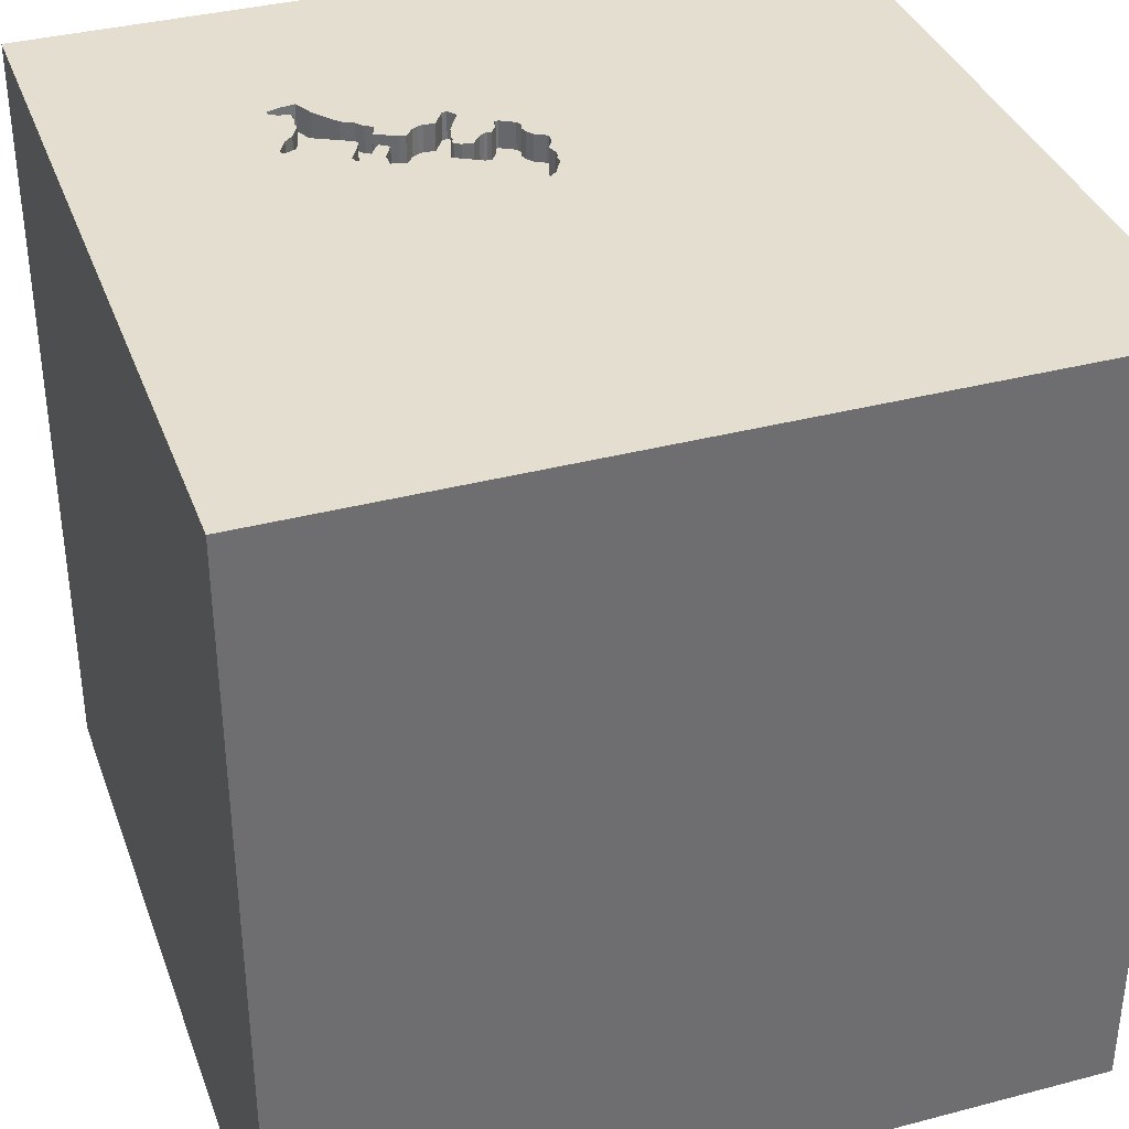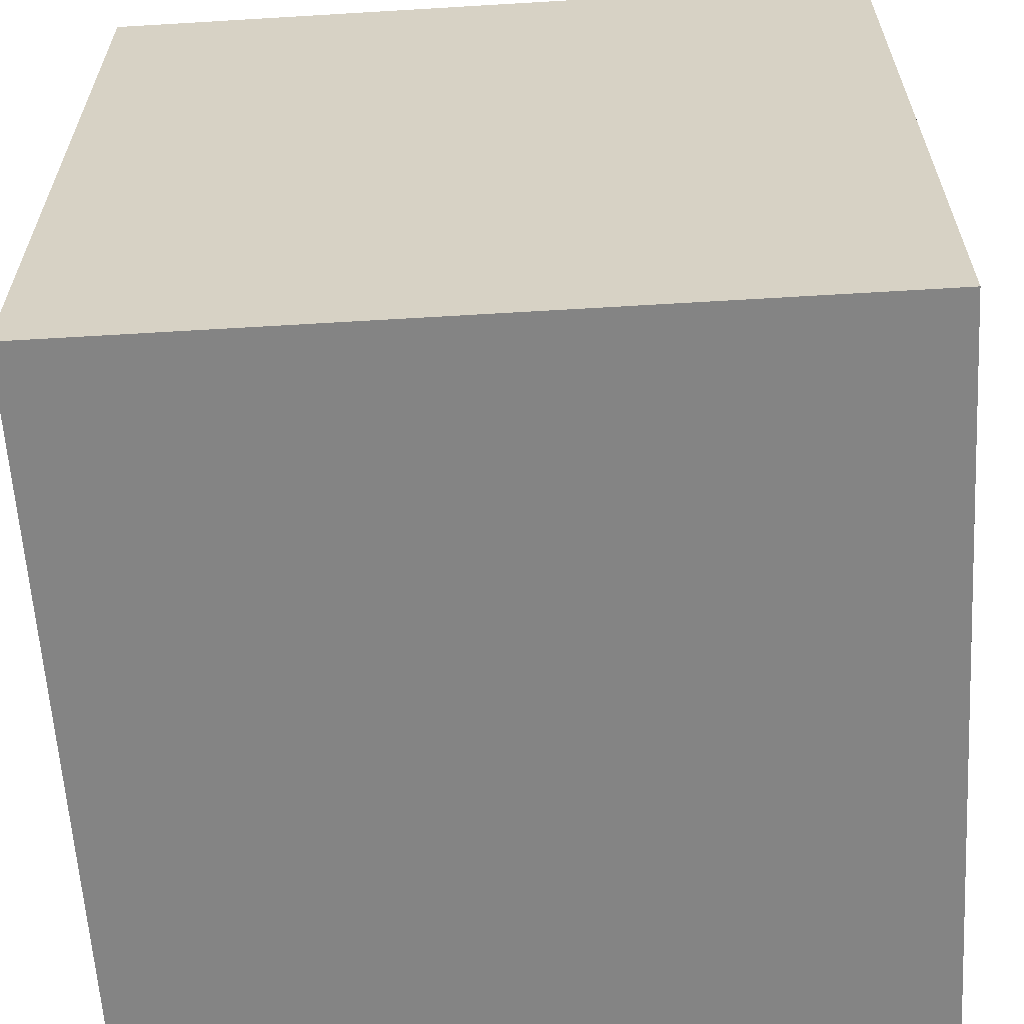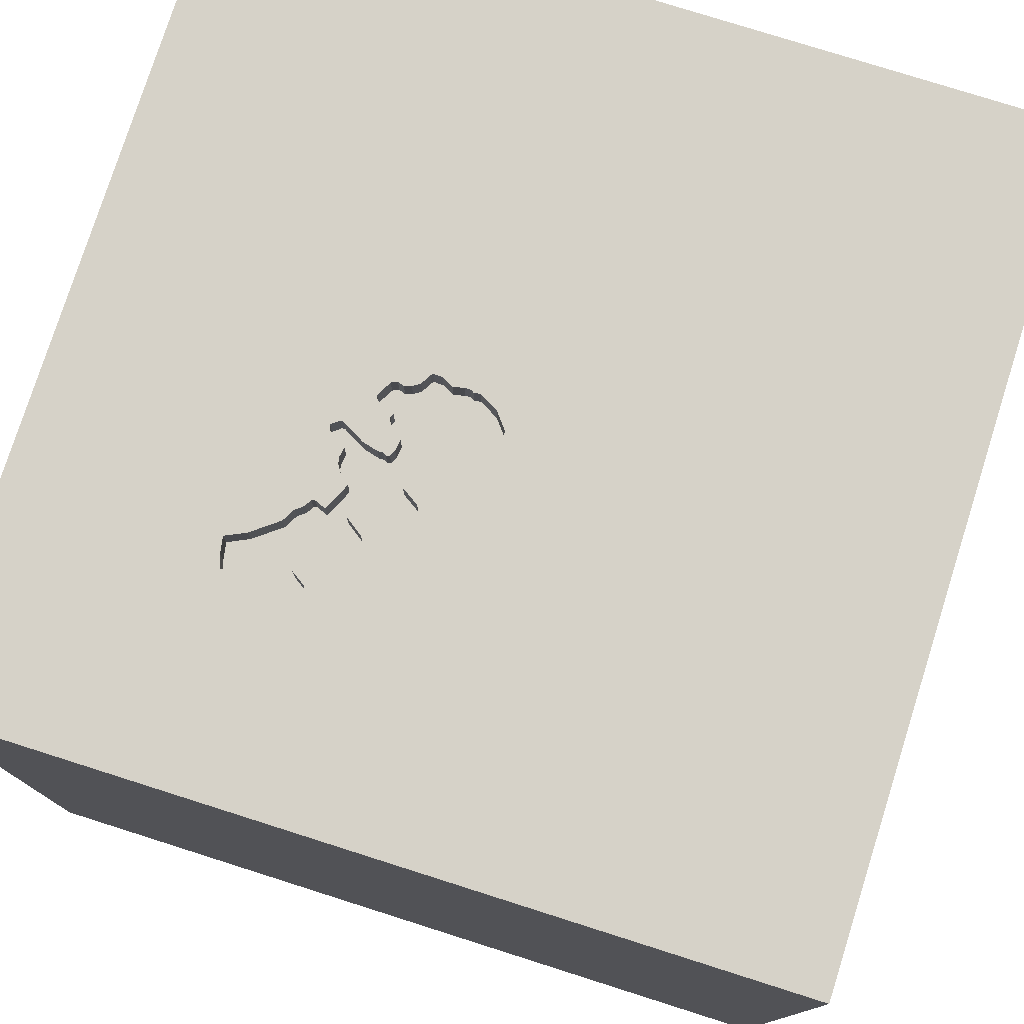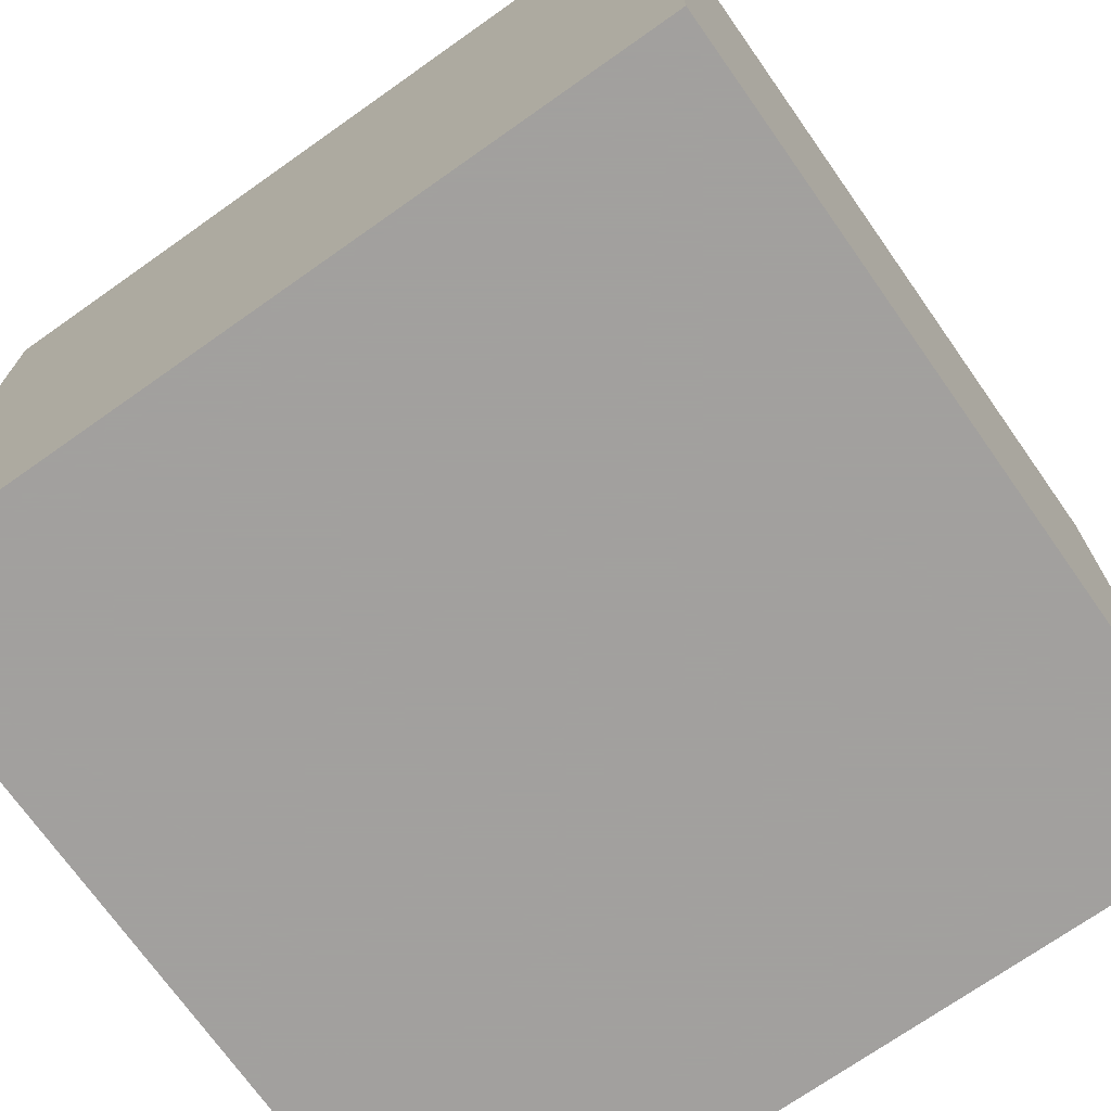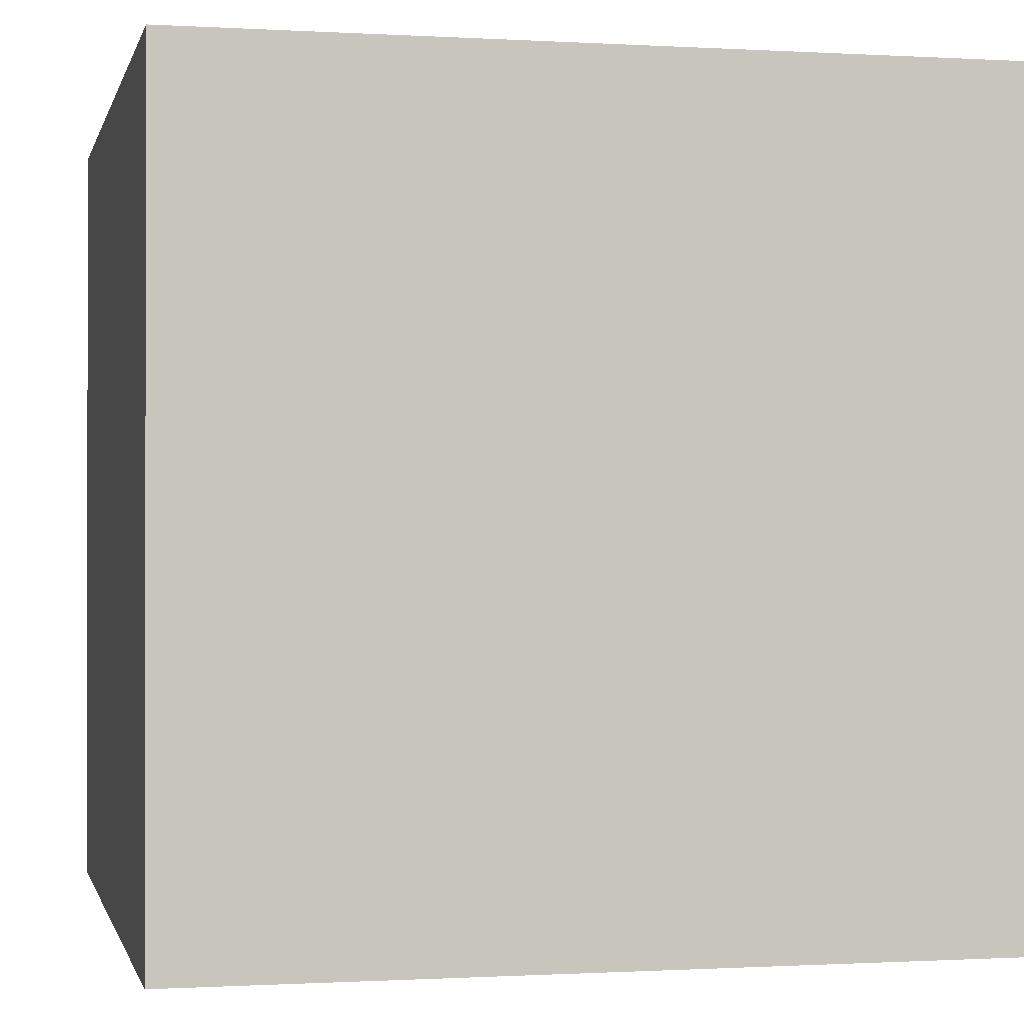
<metadata>
{"format":"obj","ext":"obj","renderer":"f3d","projection":"perspective","resolution":1024,"background":"white","views":[{"elev":36.4,"azim":71.1,"up":"+Y"},{"elev":-61.4,"azim":93.5,"up":"+Y"},{"elev":77.5,"azim":17.6,"up":"+Y"},{"elev":-71.9,"azim":-144.8,"up":"+Y"},{"elev":-0.6,"azim":-102.5,"up":"+Y"}]}
</metadata>
<code>
o carriage_119
v -0.5173 1.5 0.7667
v -0.3365 1.5 0.5374
v -0.341 1.5 0.5934
v -0.341 1.4 0.5934
v -0.4003 1.5 0.0973
v -0.4003 1.4 0.0973
v -0.4275 1.5 0.2418
v -0.5087 1.5 0.713
v -0.3651 1.5 0.1488
v -0.322 1.4 0.588
v -0.4194 1.5 0.5524
v -0.4791 1.5 0.277
v -0.4328 1.5 0.07921
v -0.6962 1.5 0.7151
v -0.651 -0.1562 1.5
v -1.029 -1.5 -0.05208
v -0.6953 1.5 0.7422
v -0.6953 1.4 0.7422
v -0.3343 1.5 0.01693
v -0.3343 1.4 0.01693
v -0.4371 1.5 0.4122
v -0.0488 1.5 0.01079
v -0.6456 1.5 0.7007
v -0.6456 1.4 0.7007
v -0.5471 1.5 0.7342
v -0.3596 1.5 0.02414
v -0.3596 1.4 0.02414
v -0.4034 1.5 0.02637
v -0.3365 1.4 0.5374
v 0.5334 0.6234 -1.5
v 0.4492 0.6641 1.5
v 0.2214 1.172 1.5
v -0.1302 -0.625 1.5
v 0.4427 -1.5 0.1562
v 0.2083 -1.5 1.146
v 0.4687 -1.5 0.625
v 1.5 -1.5 -1.5
v 0.3906 -1.5 -0.4297
v 1.5 -1.5 1.5
v 0.3418 1.5 0.4264
v -0.322 1.5 0.588
v 1.5 1.5 1.5
v -0.4639 -0.5811 -1.5
v -0.3304 1.5 0.2586
v -0.4822 1.5 0.3258
v -0.2573 1.5 0.3472
v -0.2573 1.4 0.3472
v -0.3191 1.5 0.2383
v -0.3191 1.4 0.2383
v -0.6727 1.5 0.7016
v -0.1698 1.5 -0.02995
v -0.1698 1.4 -0.02995
v -0.5253 1.5 0.4749
v -0.5253 1.4 0.4749
v -0.5192 1.5 0.1962
v -0.5192 1.4 0.1962
v -0.3553 1.5 0.2554
v -0.3553 1.4 0.2554
v 0.02604 -1.094 1.5
v 0 0.4687 1.5
v 0.01302 -0.07812 1.5
v -0.1562 -1.5 -0.8333
v 0 -1.5 0.05208
v 0 -1.5 0.6771
v -0.1562 -1.5 -1.25
v -0.1248 1.5 0.1761
v -0.1138 1.5 -0.02539
v -0.1868 1.4 0.4024
v -0.6334 1.5 0.7075
v -0.6334 1.4 0.7075
v -0.7468 1.5 0.7295
v -0.4581 1.5 0.7464
v -0.4581 1.4 0.7464
v -0.3766 1.5 0.4565
v 1.185 0.1823 1.5
v 1.055 -1.5 0.3125
v 1.094 -1.5 -0.1823
v -0.2882 1.5 -0.03725
v -0.4299 1.5 0.3896
v -0.4299 1.4 0.3896
v -0.372 1.5 0.2568
v -0.5669 1.5 0.5209
v -0.0488 1.4 0.01079
v -0.5087 1.4 0.713
v -0.4738 1.5 0.4876
v -0.3709 1.5 0.02052
v -0.5669 1.4 0.5209
v -0.3619 1.5 0.124
v -0.5146 1.5 0.7044
v -0.01767 1.5 0.1079
v -0.4738 1.4 0.4876
v -0.3197 1.5 0.4881
v -0.3197 1.4 0.4881
v -0.6844 1.4 0.6365
v -0.5204 1.5 0.6958
v -0.5204 1.4 0.6958
v -0.3132 1.5 0.199
v -0.3132 1.4 0.199
v -0.4478 1.5 0.7948
v -0.4478 1.4 0.7948
v -0.3304 1.4 0.2586
v -0.3651 1.4 0.1488
v -0.5472 1.5 0.2178
v -0.5472 1.4 0.2178
v -0.5418 1.5 0.2368
v -0.5418 1.4 0.2368
v -0.4687 0.4167 1.5
v -0.4818 -1.5 0.1823
v -0.3516 -1.5 1.217
v -0.612 -1.5 -0.4948
v -0.7567 1.5 0.6708
v -0.7301 1.5 0.7761
v -0.5729 1.5 1.146
v -0.6844 1.5 0.6365
v -0.4297 1.5 -0.8382
v -1.5 0.2604 -1.172
v -1.5 0.4167 0.1562
v -1.5 0.1823 -0.4818
v -1.5 0.3255 0.8008
v -1.5 0.1302 -1.5
v -1.5 -0 0.4687
v -1.5 -0.05208 -0
v -1.5 -0.2604 1.211
v -1.5 1.5 -1.5
v -1.5 1.094 0.2865
v -1.5 -0.4427 0.5469
v -1.5 -0.5469 -0.2083
v -1.5 -1.5 1.5
v -1.5 1.5 1.5
v -1.5 -1.198 -0.1823
v -1.5 0.8333 -0.2083
v -0.372 1.4 0.2568
v -0.001405 1.5 0.0691
v -0.001405 1.4 0.0691
v -0.6957 1.5 0.7289
v -0.7411 1.5 0.7454
v -0.4479 1.5 0.3742
v -0.1868 1.5 0.4024
v -0.4428 1.5 0.7763
v -0.4275 1.4 0.2418
v -0.5126 1.5 0.4713
v -0.5126 1.4 0.4713
v -0.485 1.5 0.3163
v -0.6808 1.5 0.6971
v -0.6808 1.4 0.6971
v -0.4604 1.5 0.7984
v -0.4428 1.4 0.7763
v -0.1491 1.5 -0.02903
v -0.1491 1.4 -0.02903
v 0.599 -0.1823 1.5
v -0.2678 1.5 0.4904
v -0.2484 1.5 -0.04174
v -0.2484 1.4 -0.04174
v -0.4604 1.4 0.7984
v -0.4292 1.5 0.09186
v -0.4292 1.4 0.09186
v -0.4327 1.5 0.5477
v -0.4327 1.4 0.5477
v -0.466 1.5 0.3588
v -0.466 1.4 0.3588
v -0.6 1.5 0.7048
v -0.6 1.4 0.7048
v -0.4795 1.5 0.3353
v -0.3766 1.4 0.4565
v -0.4795 1.4 0.3353
v -0.7175 1.5 0.7725
v -0.3822 1.5 0.0169
v -0.3822 1.4 0.0169
v -0.1369 1.5 -0.02225
v -0.1369 1.4 -0.02225
v -0.2796 1.5 -0.04312
v -0.2796 1.4 -0.04312
v -0.4454 1.5 0.5513
v -0.2678 1.4 0.4904
v 1.5 -0.1619 -0.1579
v 1.5 1.5 -1.5
v 1.5 1.5 -0.1042
v -0.3658 1.5 0.5162
v -1.172 -0.1823 1.5
v -1.5 -1.5 -1.5
v -1.146 1.5 0.3451
v -0.3086 1.5 -0.000673
v -0.3086 1.4 -0.000673
v -0.4335 1.5 0.4009
v -0.001862 1.5 0.07949
v -0.001862 1.4 0.07949
v -0.1986 1.5 0.3852
v -0.1986 1.4 0.3852
v -0.4454 1.4 0.5513
v -0.2361 1.5 0.4814
v -0.2361 1.4 0.4814
v -0.2627 1.5 0.3282
v -0.5173 1.4 0.7667
v -0.3646 -1.198 1.5
v -0.4167 1.042 1.5
v -0.5175 1.5 0.2524
v -0.413 1.5 0.1009
v -0.3534 1.5 0.166
v -0.4061 1.5 0.5572
v -0.4061 1.4 0.5572
v -0.2627 1.4 0.3282
v -0.4328 1.4 0.07921
v -0.7567 1.4 0.6708
v -0.5088 1.5 0.1966
v -0.5088 1.4 0.1966
v -0.7468 1.4 0.7295
v -0.5471 1.4 0.7342
v -0.3687 1.5 0.1362
v -0.3687 1.4 0.1362
v -0.1248 1.4 0.1761
v -0.4034 1.4 0.02637
v -0.1832 1.5 0.415
v -0.1832 1.4 0.415
v -0.2984 1.5 -0.01896
v -0.2059 1.5 0.4557
v -0.5388 1.5 0.4993
v -0.5388 1.4 0.4993
v -0.413 1.4 0.1009
v -0.6962 1.4 0.7151
v -0.485 1.4 0.3163
v -0.3619 1.4 0.124
v -0.4371 1.4 0.4122
v -0.1813 1.5 0.1819
v -0.1813 1.4 0.1819
v -0.2279 1.5 0.3662
v -0.1433 1.5 0.1711
v -0.1945 1.5 0.4354
v -0.1433 1.4 0.1711
v -0.7175 1.4 0.7725
v -0.6727 1.4 0.7016
v -0.04437 1.5 0.1463
v -0.04437 1.4 0.1463
v -0.03352 1.5 0.1364
v -0.401 1.5 0.4908
v -0.401 1.4 0.4908
v -0.03352 1.4 0.1364
v -0.1138 1.4 -0.02539
v -0.3171 1.5 0.5694
v -0.3171 1.4 0.5694
v -0.3431 1.5 0.2622
v -0.3431 1.4 0.2622
v -0.5917 1.5 0.5656
v -0.5917 1.4 0.5656
v -0.143 1.5 -0.02564
v -0.2078 1.5 -0.01913
v -0.2078 1.4 -0.01913
v -0.7238 1.5 0.7743
v -0.3534 1.4 0.166
v -0.2059 1.4 0.4557
v -0.7301 1.4 0.7761
v -0.2882 1.4 -0.03725
v -0.4791 1.4 0.277
f 129 123 128
f 109 39 128
f 39 194 128
f 128 179 129
f 123 126 128
f 39 59 194
f 194 33 128
f 109 35 39
f 128 15 179
f 126 130 128
f 130 180 128
f 128 180 16
f 16 108 128
f 128 108 109
f 109 64 35
f 59 33 194
f 33 15 128
f 123 121 126
f 126 127 130
f 129 119 123
f 119 121 123
f 15 129 179
f 108 64 109
f 33 61 15
f 126 122 127
f 15 107 129
f 121 122 126
f 127 180 130
f 180 110 16
f 16 110 108
f 108 63 64
f 64 36 35
f 39 33 59
f 36 39 35
f 61 107 15
f 119 117 121
f 63 36 64
f 39 150 33
f 33 150 61
f 117 122 121
f 63 34 36
f 122 118 127
f 110 63 108
f 61 60 107
f 107 195 129
f 110 38 63
f 129 125 119
f 119 125 117
f 117 118 122
f 118 180 127
f 34 76 36
f 36 76 39
f 60 195 107
f 125 131 117
f 180 62 110
f 62 38 110
f 38 34 63
f 61 31 60
f 150 31 61
f 60 32 195
f 181 129 136
f 181 136 71
f 131 118 117
f 180 65 62
f 39 75 150
f 129 113 112
f 112 136 129
f 111 114 181
f 181 71 111
f 118 116 180
f 25 135 17
f 247 112 113
f 25 17 166
f 166 247 113
f 166 113 25
f 114 242 82
f 62 37 38
f 34 77 76
f 76 37 39
f 75 31 150
f 31 32 60
f 113 1 25
f 25 161 69
f 69 23 50
f 14 135 25
f 14 25 69
f 50 144 14
f 69 50 14
f 82 216 53
f 114 82 53
f 38 77 34
f 175 39 37
f 195 42 129
f 146 1 113
f 41 72 139
f 99 146 113
f 41 139 99
f 41 99 113
f 141 85 21
f 184 79 137
f 53 141 21
f 45 143 53
f 184 137 159
f 163 45 53
f 21 184 159
f 21 159 163
f 53 21 163
f 53 181 114
f 131 124 118
f 124 116 118
f 116 120 180
f 43 180 120
f 180 37 65
f 75 42 31
f 32 42 195
f 113 129 42
f 8 72 41
f 151 2 238
f 3 8 41
f 41 151 238
f 53 143 12
f 181 53 196
f 181 196 105
f 103 55 181
f 181 105 103
f 125 124 131
f 43 37 180
f 65 37 62
f 77 37 76
f 41 113 42
f 40 151 41
f 151 178 2
f 3 199 11
f 95 89 8
f 3 11 157
f 95 8 3
f 157 173 95
f 3 157 95
f 196 53 12
f 204 7 9
f 208 88 55
f 204 9 208
f 55 204 208
f 38 37 77
f 40 138 212
f 212 227 215
f 190 151 40
f 40 212 215
f 215 190 40
f 74 234 178
f 178 151 92
f 92 74 178
f 88 5 197
f 19 182 115
f 55 88 197
f 26 19 115
f 55 197 155
f 86 26 115
f 55 155 13
f 167 86 115
f 28 167 115
f 55 13 28
f 115 55 28
f 57 240 44
f 7 81 57
f 48 97 198
f 198 9 7
f 57 44 48
f 48 198 7
f 7 57 48
f 115 181 55
f 46 225 187
f 187 138 40
f 40 192 46
f 40 46 187
f 182 214 78
f 115 182 78
f 152 245 51
f 115 78 171
f 115 171 152
f 115 152 51
f 129 124 125
f 42 32 31
f 226 223 192
f 192 40 66
f 66 226 192
f 244 169 67
f 148 244 67
f 115 51 148
f 115 148 67
f 124 129 181
f 40 90 233
f 231 66 40
f 233 231 40
f 22 40 115
f 115 67 22
f 115 124 181
f 185 90 40
f 40 22 133
f 133 185 40
f 39 42 75
f 176 115 40
f 124 120 116
f 175 42 39
f 43 120 124
f 30 43 124
f 37 43 30
f 40 41 42
f 124 115 176
f 177 176 40
f 176 30 124
f 176 177 175
f 177 42 175
f 177 40 42
f 176 37 30
f 176 175 37
f 229 206 250
f 206 229 18
f 247 166 229
f 229 250 247
f 136 112 250
f 250 206 136
f 18 219 206
f 166 17 18
f 18 229 166
f 112 247 250
f 206 71 136
f 135 14 219
f 219 18 135
f 203 206 219
f 18 17 135
f 206 203 71
f 219 145 203
f 111 71 203
f 14 144 145
f 145 219 14
f 94 203 145
f 203 94 111
f 144 50 145
f 24 94 145
f 114 111 94
f 230 145 50
f 94 24 162
f 230 24 145
f 94 243 114
f 94 162 243
f 24 70 162
f 50 23 24
f 24 230 50
f 242 114 243
f 96 243 162
f 23 69 70
f 70 24 23
f 69 161 162
f 162 70 69
f 82 242 243
f 243 87 82
f 189 243 96
f 207 96 162
f 161 25 162
f 243 189 87
f 189 96 173
f 84 96 207
f 207 162 25
f 87 217 82
f 87 189 217
f 95 173 96
f 89 95 96
f 96 84 89
f 207 193 84
f 216 82 217
f 91 217 189
f 173 157 158
f 158 189 173
f 8 89 84
f 193 207 25
f 25 1 193
f 73 84 193
f 217 54 216
f 142 217 91
f 158 91 189
f 157 11 158
f 84 73 72
f 72 8 84
f 73 193 154
f 53 216 54
f 217 142 54
f 85 141 142
f 142 91 85
f 235 91 158
f 11 199 200
f 200 158 11
f 1 146 154
f 154 193 1
f 73 154 147
f 54 142 53
f 141 53 142
f 235 222 91
f 158 200 235
f 199 3 200
f 73 147 72
f 154 100 147
f 91 222 21
f 21 85 91
f 222 235 164
f 235 200 29
f 4 200 3
f 139 72 147
f 146 99 100
f 100 154 146
f 147 100 139
f 164 80 222
f 164 235 74
f 178 234 235
f 235 29 178
f 200 4 29
f 99 139 100
f 184 21 222
f 222 80 184
f 164 47 80
f 234 74 235
f 74 92 164
f 29 2 178
f 4 239 29
f 3 41 10
f 10 4 3
f 79 184 80
f 93 47 164
f 47 201 80
f 93 164 92
f 29 239 2
f 4 10 239
f 41 238 10
f 137 79 80
f 80 160 137
f 47 93 174
f 46 192 201
f 201 47 46
f 80 201 241
f 92 151 93
f 238 2 239
f 239 10 238
f 159 137 160
f 132 160 80
f 174 191 47
f 174 93 151
f 132 80 241
f 241 201 101
f 163 159 160
f 160 165 163
f 160 132 165
f 151 190 191
f 191 174 151
f 191 249 47
f 225 46 47
f 47 188 225
f 192 223 224
f 224 201 192
f 241 58 132
f 44 240 241
f 241 101 44
f 101 201 49
f 132 140 165
f 190 215 191
f 249 191 215
f 47 249 188
f 187 225 188
f 224 49 201
f 223 226 224
f 58 241 57
f 132 58 81
f 240 57 241
f 48 44 101
f 101 49 48
f 45 163 165
f 165 220 45
f 140 132 7
f 140 220 165
f 215 227 249
f 249 68 188
f 138 187 188
f 188 68 138
f 49 224 98
f 228 224 226
f 57 81 58
f 81 7 132
f 143 45 220
f 220 140 252
f 227 212 213
f 213 249 227
f 249 213 68
f 49 98 48
f 221 98 224
f 246 224 228
f 226 66 228
f 220 252 143
f 7 204 205
f 205 140 7
f 205 252 140
f 212 138 213
f 68 213 138
f 97 48 98
f 221 248 98
f 224 183 221
f 246 183 224
f 170 246 228
f 210 228 66
f 12 143 252
f 204 55 205
f 106 252 205
f 198 97 98
f 98 248 198
f 248 221 102
f 221 183 20
f 153 183 246
f 170 52 246
f 228 83 170
f 232 228 210
f 252 106 196
f 196 12 252
f 56 205 55
f 56 106 205
f 9 198 248
f 248 102 9
f 221 209 102
f 20 27 221
f 20 183 19
f 251 183 153
f 153 246 152
f 149 52 170
f 51 245 246
f 246 52 51
f 228 232 83
f 83 237 170
f 66 231 232
f 232 210 66
f 106 105 196
f 106 56 104
f 209 221 208
f 102 209 9
f 19 26 27
f 27 20 19
f 6 221 27
f 182 19 183
f 214 182 183
f 183 251 214
f 251 153 172
f 245 152 246
f 52 149 51
f 244 148 149
f 149 170 244
f 232 236 83
f 237 83 22
f 22 67 237
f 67 169 170
f 170 237 67
f 231 233 232
f 106 104 105
f 55 103 104
f 104 56 55
f 88 208 221
f 208 9 209
f 26 86 27
f 221 6 88
f 211 6 27
f 78 214 251
f 251 172 78
f 152 171 172
f 172 153 152
f 148 51 149
f 169 244 170
f 236 232 233
f 83 236 186
f 103 105 104
f 86 167 168
f 168 27 86
f 6 5 88
f 6 211 202
f 211 27 168
f 171 78 172
f 233 90 236
f 186 134 83
f 186 236 90
f 90 185 186
f 83 134 22
f 167 28 168
f 197 5 6
f 6 218 197
f 6 202 156
f 202 211 13
f 211 168 28
f 185 133 134
f 134 186 185
f 133 22 134
f 156 218 6
f 13 155 156
f 156 202 13
f 28 13 211
f 218 156 197
f 155 197 156

</code>
